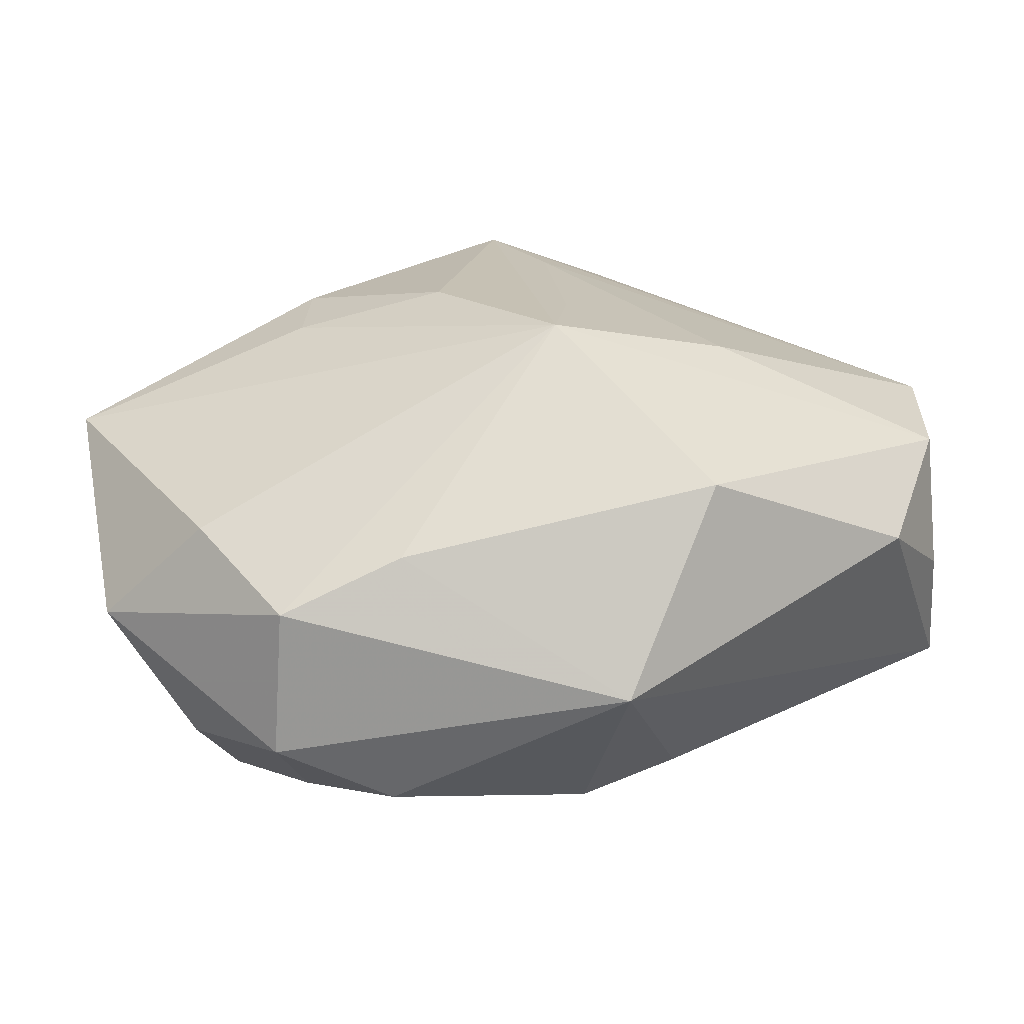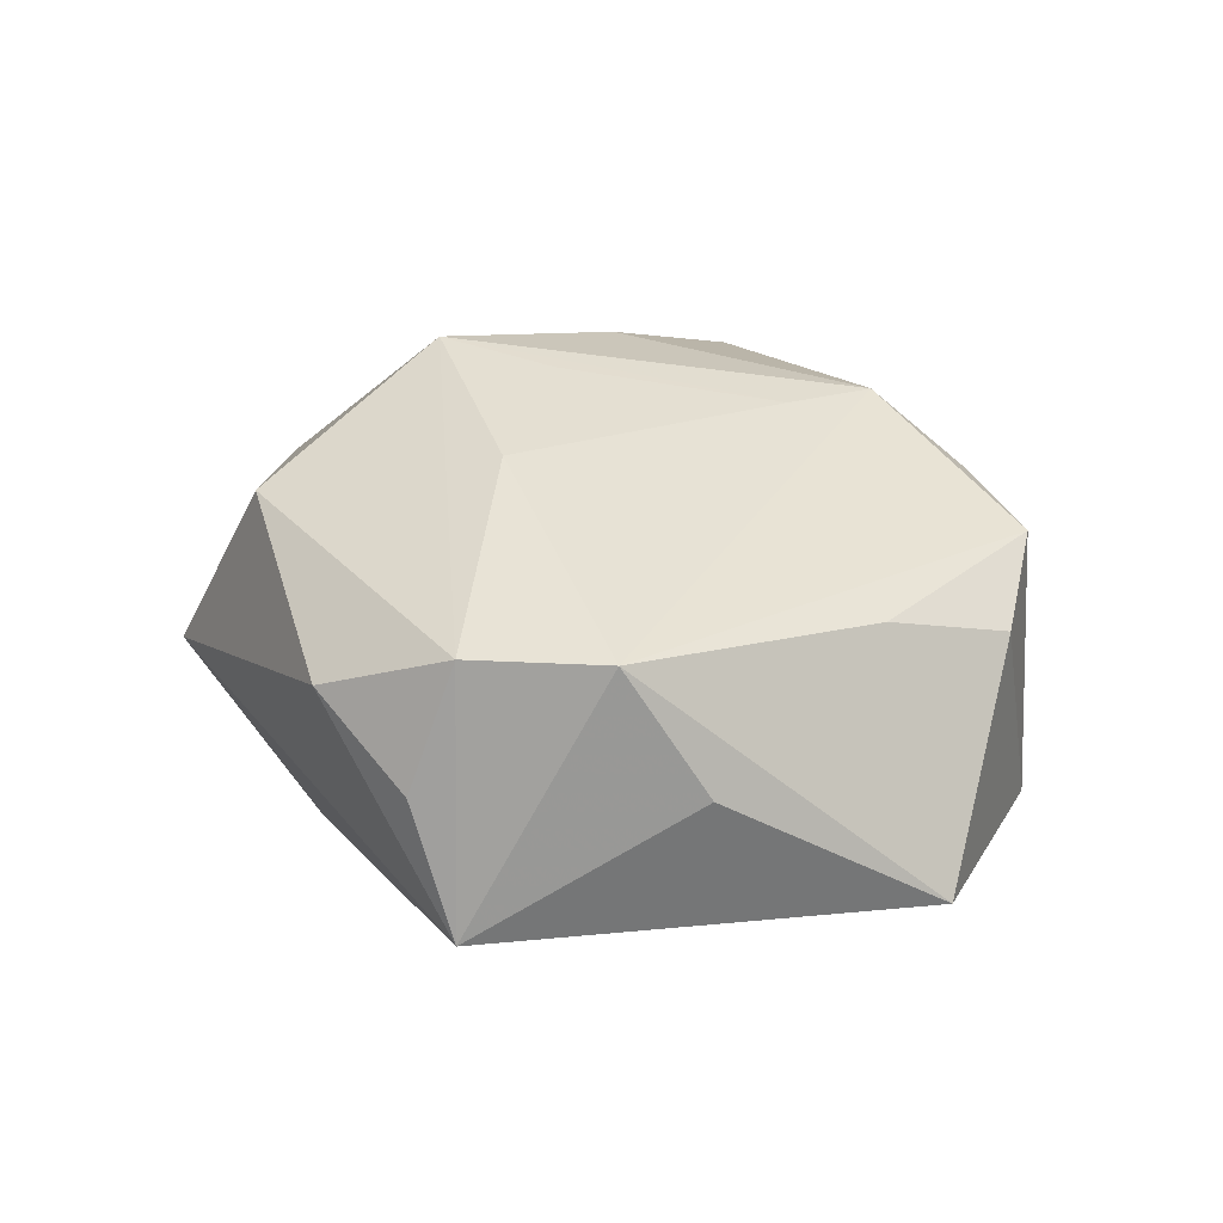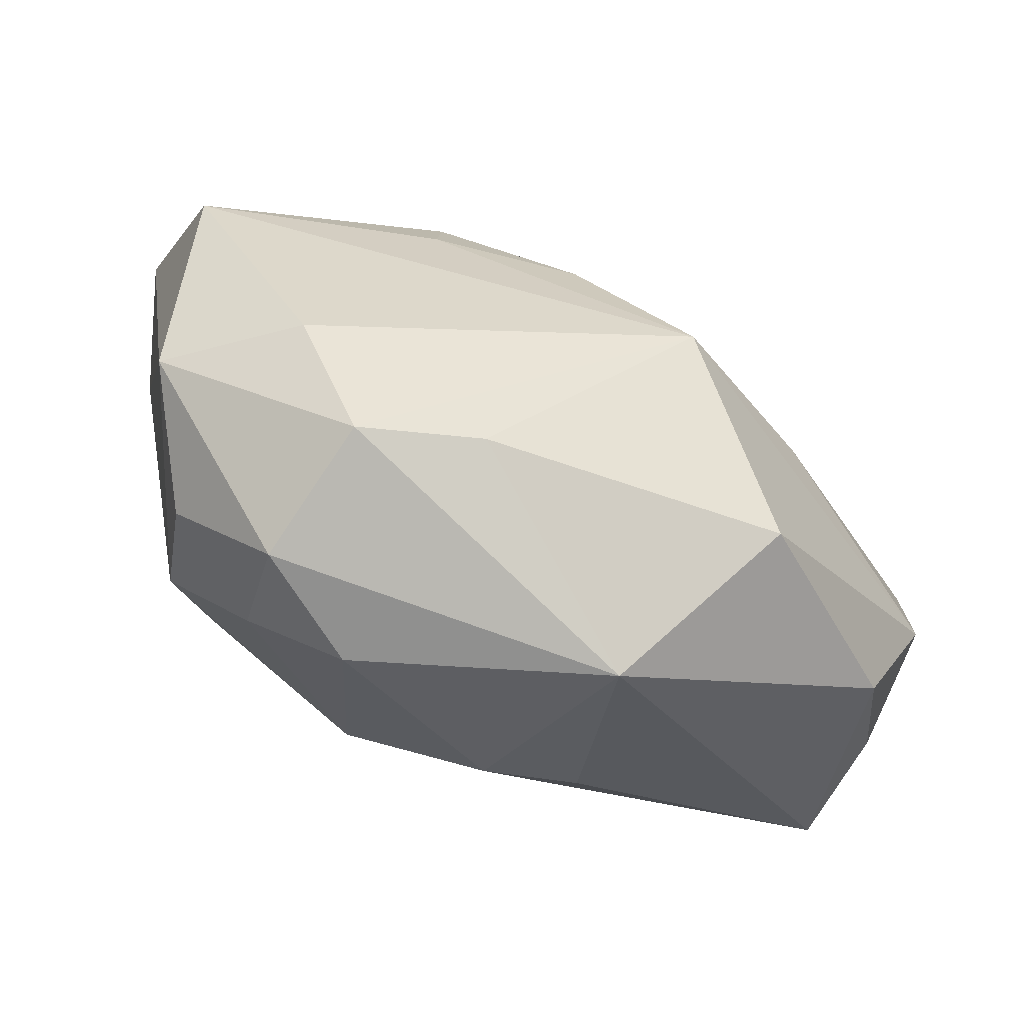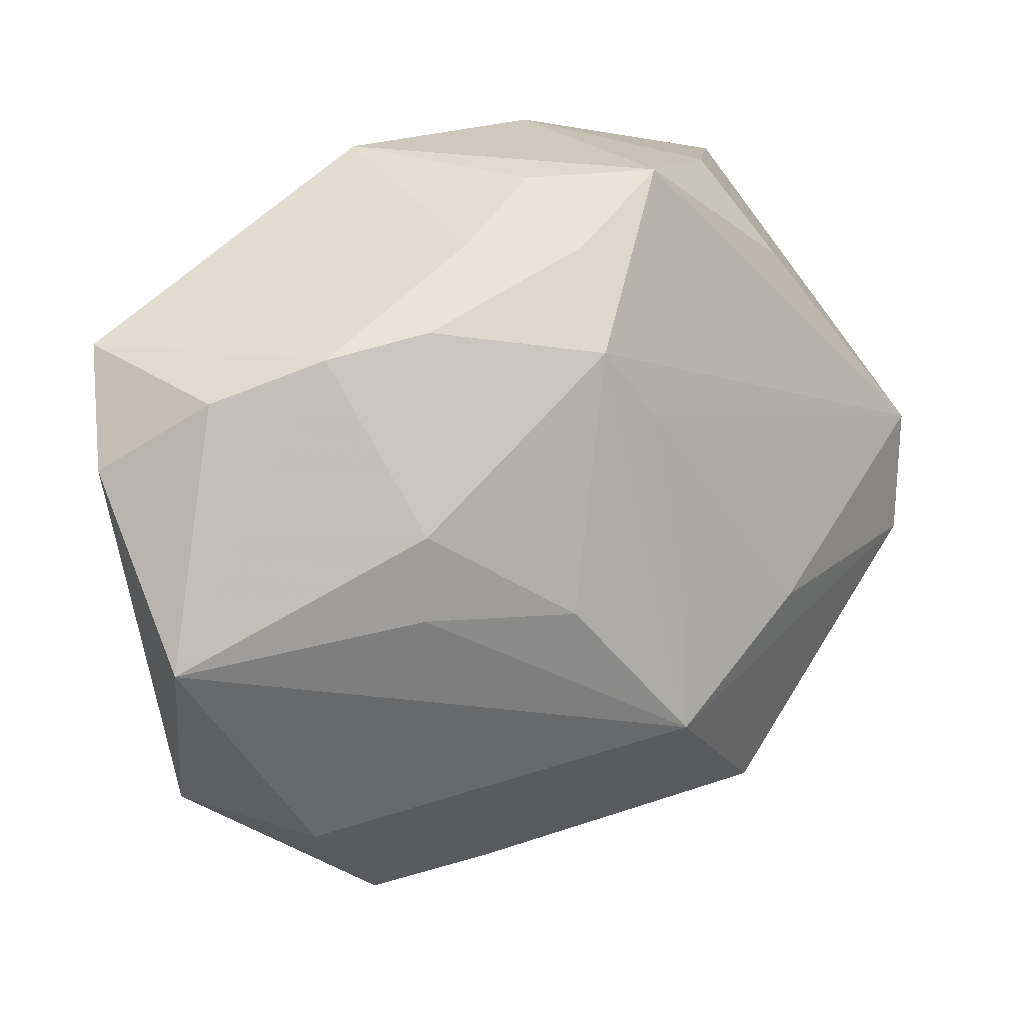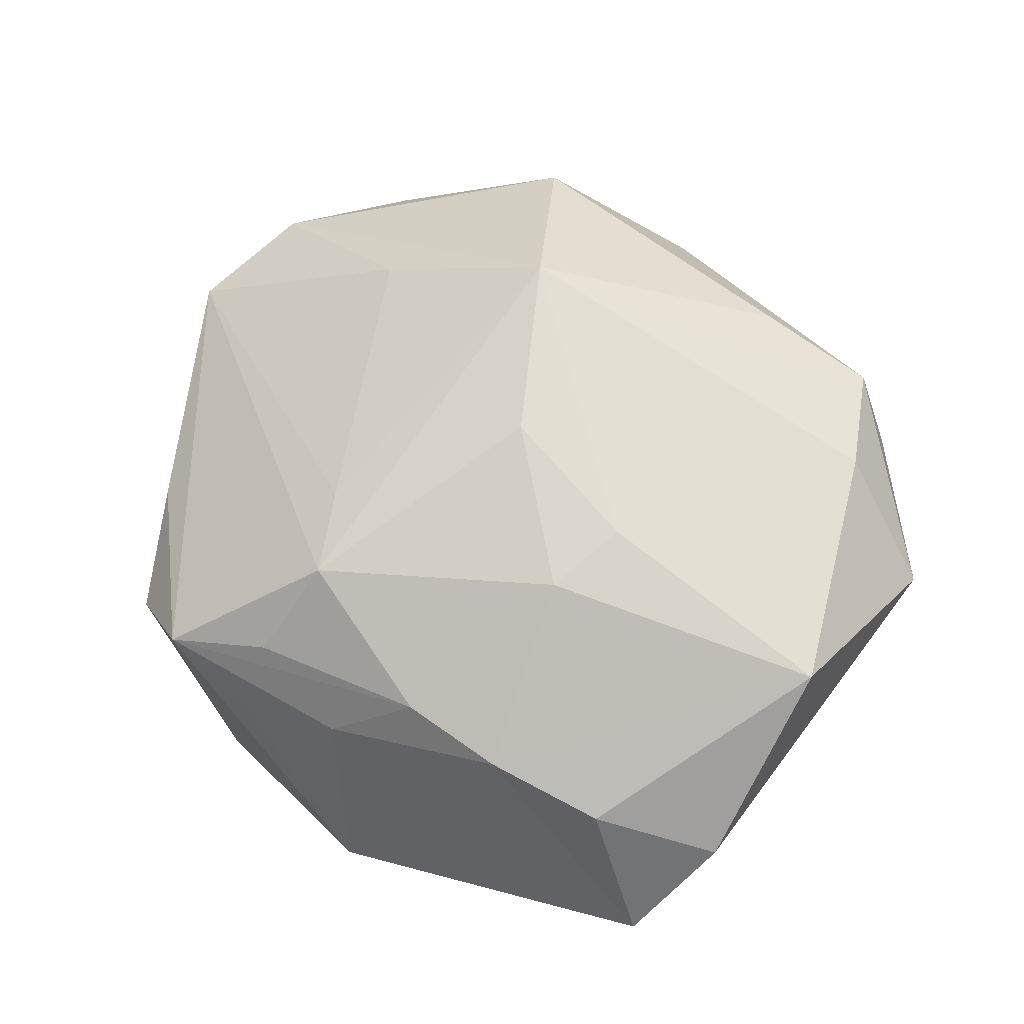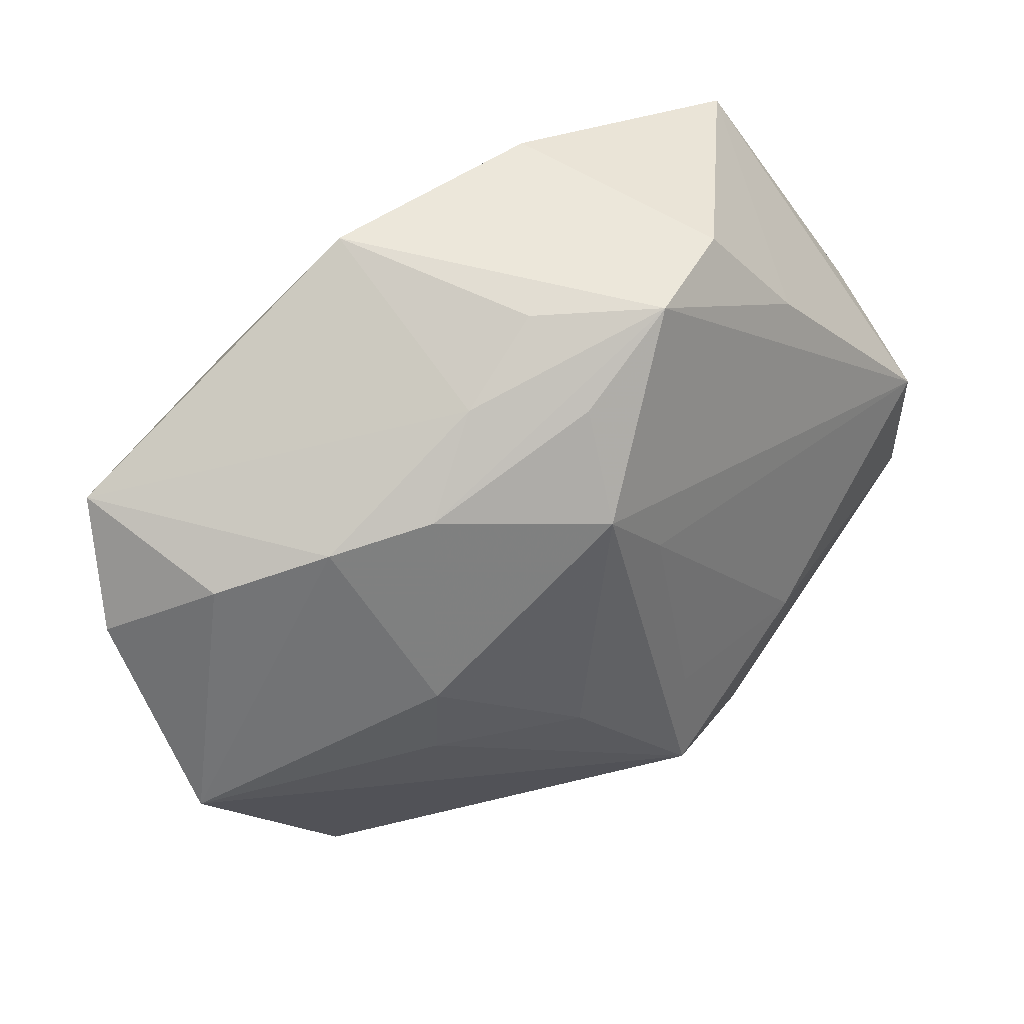
<metadata>
{"format":"obj","ext":"obj","renderer":"f3d","projection":"perspective","resolution":1024,"background":"white","views":[{"elev":-62.0,"azim":13.6,"up":"+Y"},{"elev":6.9,"azim":98.0,"up":"+Z"},{"elev":-74.5,"azim":-17.1,"up":"+Y"},{"elev":22.4,"azim":-16.2,"up":"+Y"},{"elev":68.8,"azim":-133.7,"up":"+Z"},{"elev":53.6,"azim":-17.7,"up":"+Y"}]}
</metadata>
<code>
v -0.01246 -0.03454 -0.007598
v -0.006118 -0.03114 0.01407
v 0.01034 -0.01398 0.02489
v -0.03016 -0.02583 -0.001815
v 0.04178 -0.006436 0.001699
v 0.006897 0.004178 -0.02416
v 0.02425 -0.006013 0.01568
v -0.02941 -0.01893 -0.01041
v -0.02497 -0.01083 -0.01577
v 0.00584 0.03564 -0.01375
v 0.01151 0.03564 0.009086
v 0.003098 0.03023 0.0138
v 0.01184 -0.02423 -0.01646
v -0.01424 0.007905 0.02401
v 0.003065 -0.02607 -0.01713
v 0.02724 0.03009 -0.01888
v -0.02113 -0.0353 -8.245e-05
v 0.02155 -0.0271 0.01251
v -0.009164 -0.008161 -0.02435
v -0.01315 0.03564 -0.007431
v -0.03813 0.007159 -2.217e-05
v 0.01096 -0.003902 0.02236
v -0.02386 0.01769 -0.01306
v -0.02134 0.02263 0.01654
v 0.03815 -0.007269 -0.0209
v 0.01474 0.001545 -0.02435
v -0.03545 -0.02213 0.01017
v 0.0189 0.03431 0.001603
v -0.01462 -1.173e-05 0.02438
v 0.03797 0.0124 -0.009206
v -0.0008202 -0.0006642 0.02517
v -0.006831 0.03051 0.01084
v -0.024 -0.0243 0.01757
v 0.04194 0.005761 0.001493
v 0.02639 0.02468 0.003137
v -0.01209 0.02455 0.01723
v -0.04116 0.01225 0.01091
v -0.02144 -0.02704 -0.009194
v 0.001402 0.02444 -0.01888
v -0.0315 0.01892 0.01471
v 0.008373 0.0155 0.01938
v -0.01724 -0.0338 0.01245
v -0.04002 0.02153 0.002997
v 0.003251 0.02225 0.02042
v 0.0002634 0.03483 0.005681
v 0.03986 -0.01063 -0.009205
v 0.01051 -0.0369 -0.001197
v -0.03678 -0.003766 0.02155
v 0.03652 -0.01864 -0.001267
v -0.01427 -0.001986 -0.02368
f 18 5 3
f 3 42 2
f 2 18 3
f 2 42 47
f 47 18 2
f 12 44 11
f 41 44 3
f 11 35 28
f 28 35 16
f 11 44 34
f 34 35 11
f 44 41 34
f 30 16 34
f 16 35 34
f 17 42 27
f 47 42 17
f 17 1 47
f 15 1 19
f 47 1 15
f 49 18 47
f 5 18 49
f 49 46 5
f 10 39 20
f 16 39 10
f 10 28 16
f 20 11 10
f 11 28 10
f 6 39 16
f 25 16 30
f 30 34 25
f 5 46 25
f 25 34 5
f 25 15 19
f 25 49 47
f 46 49 25
f 20 39 23
f 45 11 20
f 7 34 41
f 3 5 7
f 5 34 7
f 27 42 33
f 33 48 27
f 33 42 3
f 3 48 33
f 20 23 43
f 50 6 19
f 39 6 50
f 50 23 39
f 26 6 16
f 16 25 26
f 19 6 26
f 26 25 19
f 47 15 13
f 13 25 47
f 15 25 13
f 22 41 3
f 3 7 22
f 22 7 41
f 29 48 3
f 29 14 48
f 27 48 37
f 48 14 24
f 4 17 27
f 27 8 4
f 9 43 23
f 23 50 9
f 19 8 9
f 9 50 19
f 1 17 38
f 19 1 38
f 38 8 19
f 17 4 38
f 38 4 8
f 31 29 3
f 14 29 31
f 3 44 31
f 44 14 31
f 32 45 20
f 20 43 32
f 43 24 32
f 11 45 32
f 43 37 40
f 40 24 43
f 40 37 48
f 48 24 40
f 43 9 21
f 21 9 8
f 21 37 43
f 21 8 27
f 27 37 21
f 36 32 24
f 44 12 36
f 36 12 11
f 11 32 36
f 36 14 44
f 36 24 14

</code>
